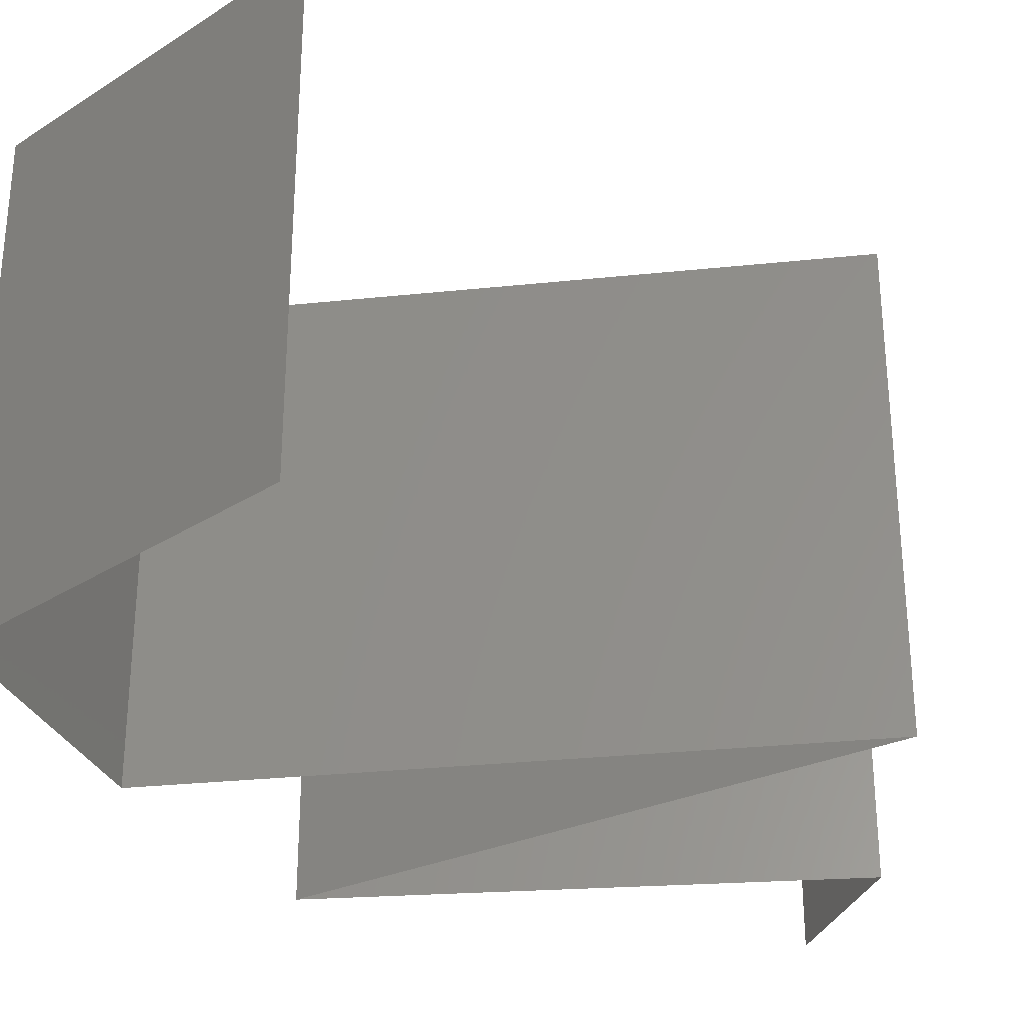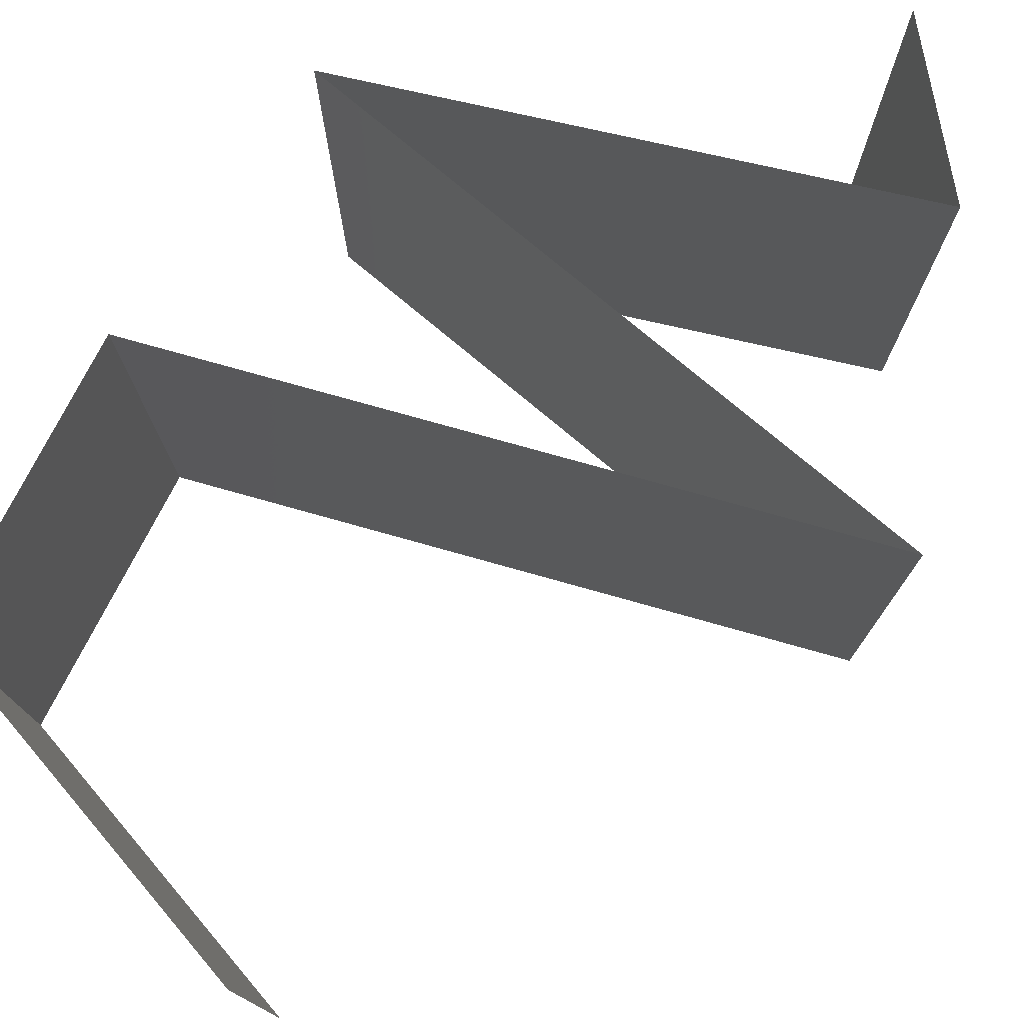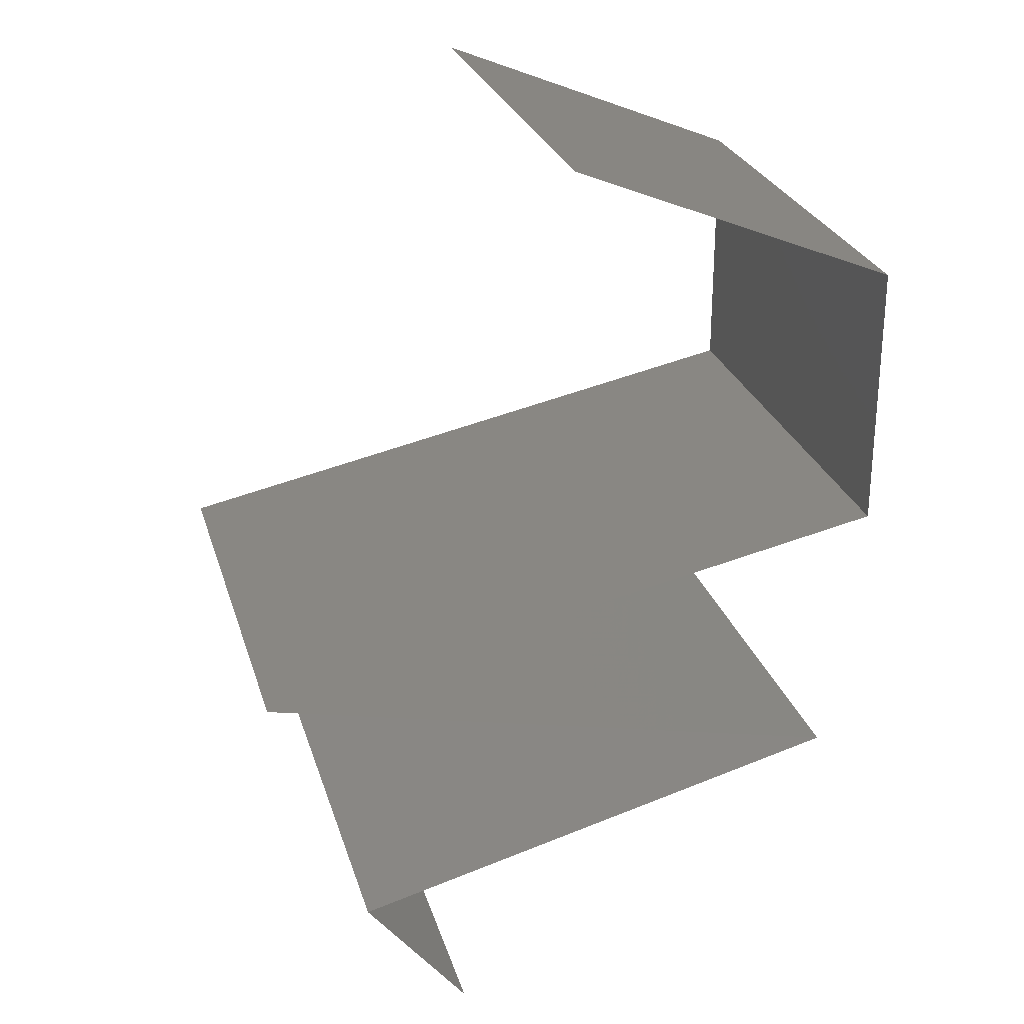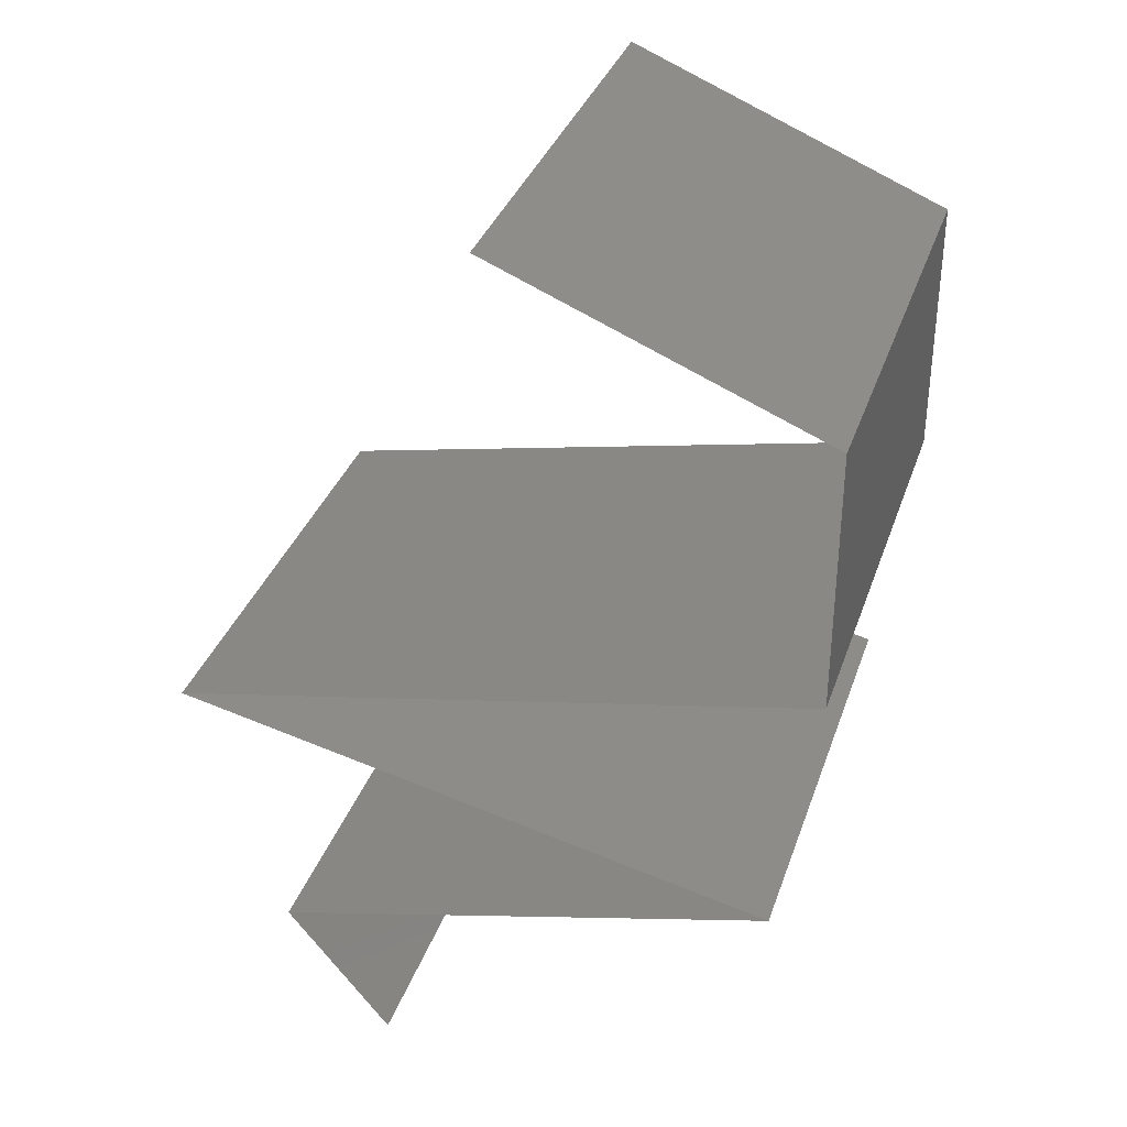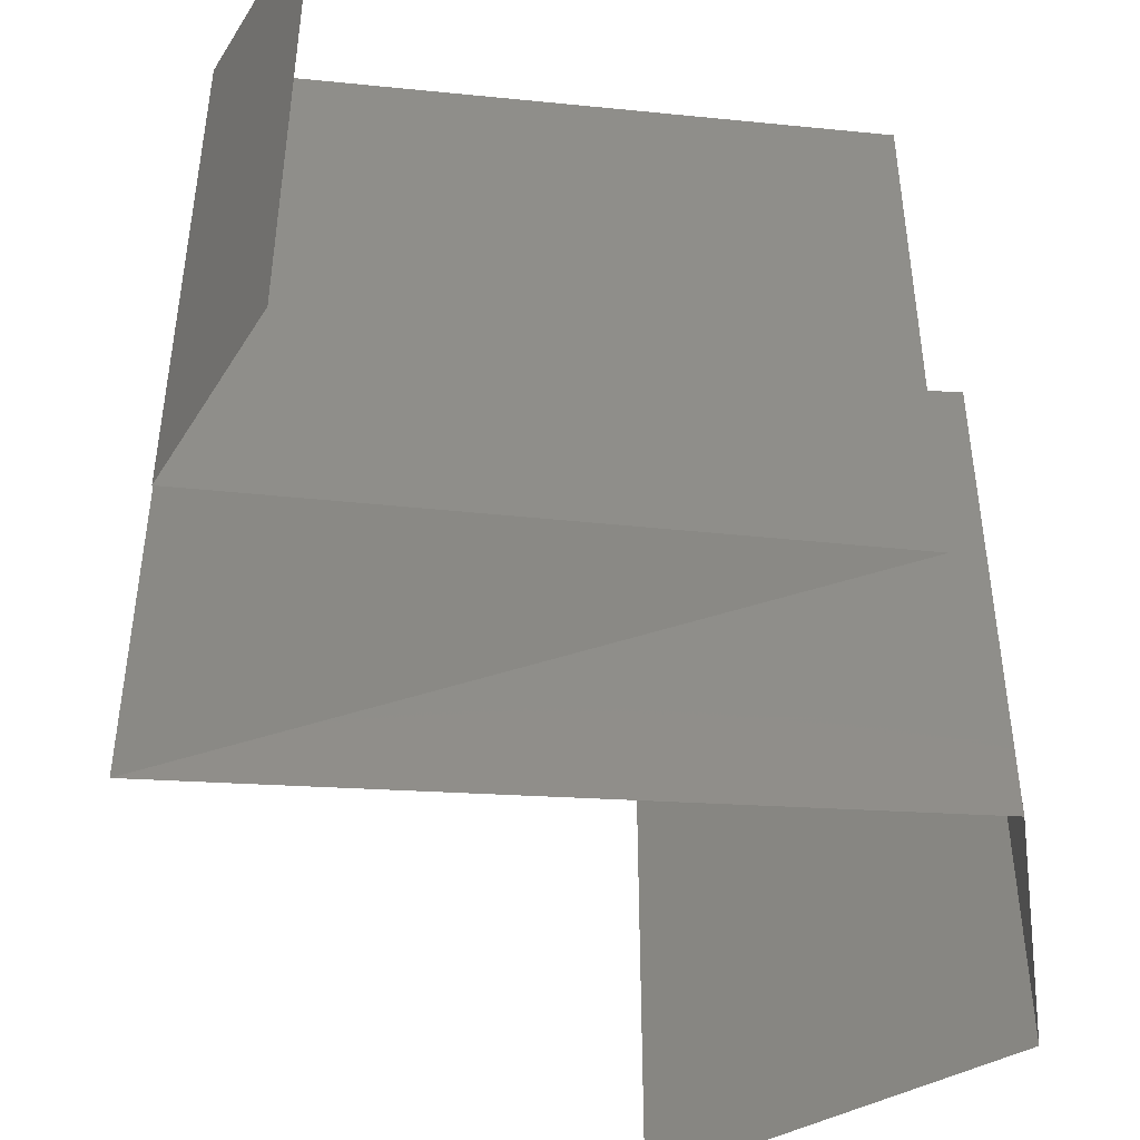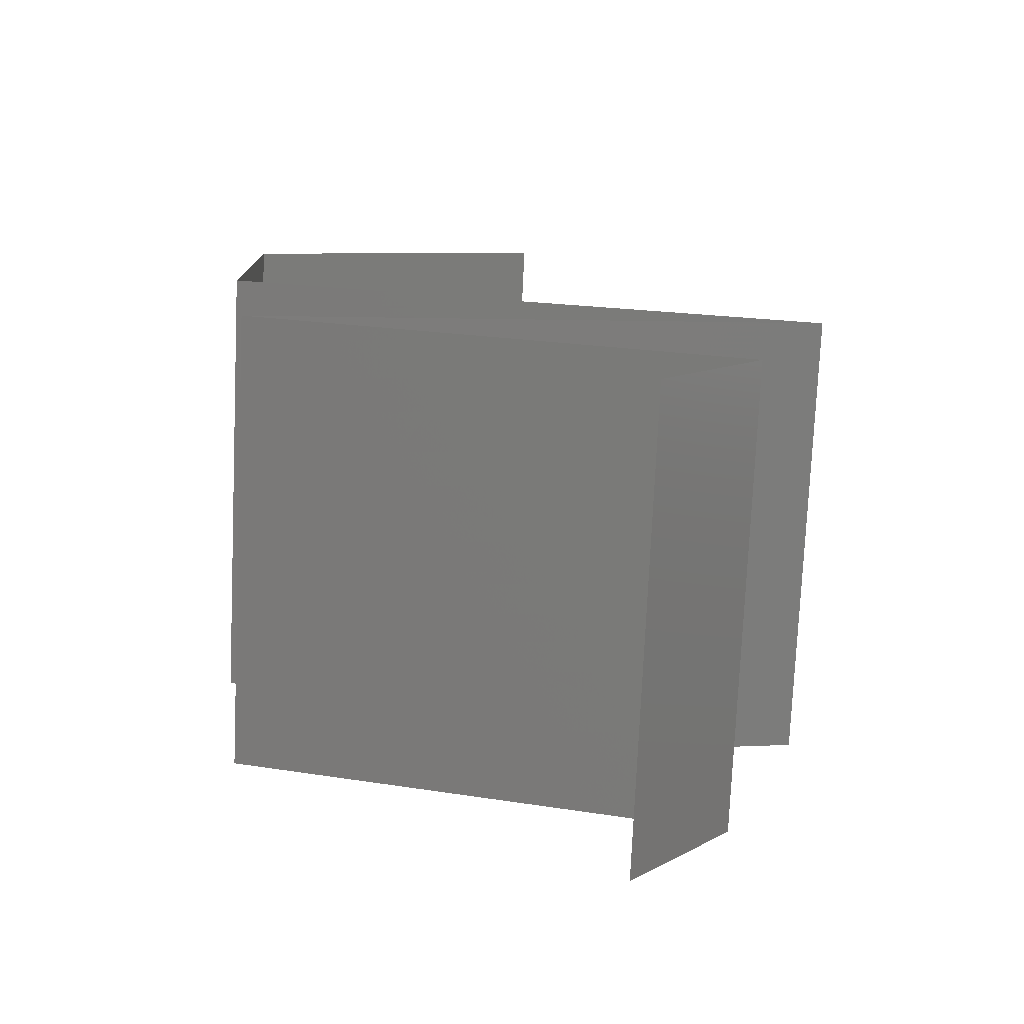
<metadata>
{"format":"stl","ext":"stl","renderer":"f3d","projection":"perspective","resolution":1024,"background":"white","views":[{"elev":-30.7,"azim":-159.7,"up":"+Z"},{"elev":77.1,"azim":-152.6,"up":"+Z"},{"elev":26.6,"azim":-15.5,"up":"+Y"},{"elev":34.7,"azim":17.7,"up":"+Y"},{"elev":-46.8,"azim":8.2,"up":"+Z"},{"elev":-76.6,"azim":177.4,"up":"+Y"}]}
</metadata>
<code>
# stl→obj: 61 verts, 90 faces
v 0.032 0.045 0
v 0.03886 0.04219 0
v 0.039 0.04213 0.007461
v 0.04573 0.03938 0
v 0.04573 0.03938 0.01
v 0.032 0.045 0.01
v 0.032 0.045 0.02
v 0.03681 0.04303 0.01467
v 0.04573 0.03938 0.02
v 0.04153 0.04109 0.01459
v 0.03886 0.04219 0.02
v 0.04573 0.03375 0.01
v 0.04573 0.03656 0.015
v 0.04573 0.03375 0
v 0.04573 0.03656 0.005
v 0.04573 0.03375 0.02
v 0.04573 0.02813 0
v 0.04573 0.03094 0.005
v 0.04573 0.02813 0.02
v 0.04573 0.03094 0.015
v 0.04573 0.02813 0.01
v 0.02773 0.02437 0.02
v 0.03673 0.02625 0.02
v 0.03223 0.02531 0.01204
v 0.03929 0.02678 0.01318
v 0.01873 0.0225 0.01
v 0.01873 0.0225 0.02
v 0.02517 0.02384 0.01318
v 0.03223 0.02531 0.004886
v 0.02498 0.0238 0.006374
v 0.03948 0.02682 0.006374
v 0.01873 0.0225 0
v 0.02773 0.02438 0
v 0.03673 0.02625 0
v 0.02719 0.02063 0
v 0.02505 0.0211 0.007222
v 0.03565 0.01875 0.02
v 0.02719 0.02063 0.02
v 0.03129 0.01971 0.01279
v 0.0441 0.01688 0.01
v 0.0441 0.01688 0.02
v 0.03852 0.01811 0.01395
v 0.0441 0.01688 0
v 0.03746 0.01835 0.006965
v 0.0242 0.02129 0.014
v 0.03565 0.01875 0
v 0.03142 0.01969 0.005498
v 0.02272 0.01125 0
v 0.02272 0.01125 0.01
v 0.03098 0.01342 0.008333
v 0.03341 0.01406 0
v 0.03341 0.01406 0.02
v 0.03697 0.015 0.01261
v 0.02272 0.01125 0.02
v 0.02832 0.01272 0.01479
v 0.03795 0.01526 0.006143
v 0.02714 0.005625 0
v 0.02493 0.008437 0.005
v 0.02714 0.005625 0.01
v 0.02493 0.008437 0.015
v 0.02714 0.005625 0.02
f 1 2 3
f 2 4 3
f 4 5 3
f 6 1 3
f 7 6 8
f 5 9 10
f 11 7 8
f 9 11 10
f 8 3 10
f 11 8 10
f 8 6 3
f 3 5 10
f 5 12 13
f 4 14 15
f 12 5 15
f 16 9 13
f 5 4 15
f 9 5 13
f 14 12 15
f 12 16 13
f 14 17 18
f 19 16 20
f 21 12 18
f 12 21 20
f 12 14 18
f 16 12 20
f 17 21 18
f 21 19 20
f 22 23 24
f 19 21 25
f 26 27 28
f 23 19 25
f 27 22 28
f 24 29 30
f 29 24 31
f 32 26 30
f 21 17 31
f 24 25 31
f 28 24 30
f 33 32 30
f 17 34 31
f 24 23 25
f 22 24 28
f 34 33 29
f 29 33 30
f 34 29 31
f 25 21 31
f 26 28 30
f 32 35 36
f 26 32 36
f 37 38 39
f 40 41 42
f 43 40 44
f 27 26 45
f 39 38 45
f 41 37 42
f 46 43 44
f 35 47 36
f 39 47 44
f 35 46 47
f 39 44 42
f 36 39 45
f 37 39 42
f 38 27 45
f 47 39 36
f 47 46 44
f 44 40 42
f 26 36 45
f 48 49 50
f 51 48 50
f 52 41 53
f 41 40 53
f 54 52 55
f 43 51 56
f 49 54 55
f 40 43 56
f 52 53 55
f 53 50 55
f 56 51 50
f 50 49 55
f 56 50 53
f 40 56 53
f 48 57 58
f 49 59 60
f 61 54 60
f 59 49 58
f 49 48 58
f 54 49 60
f 57 59 58
f 59 61 60

</code>
